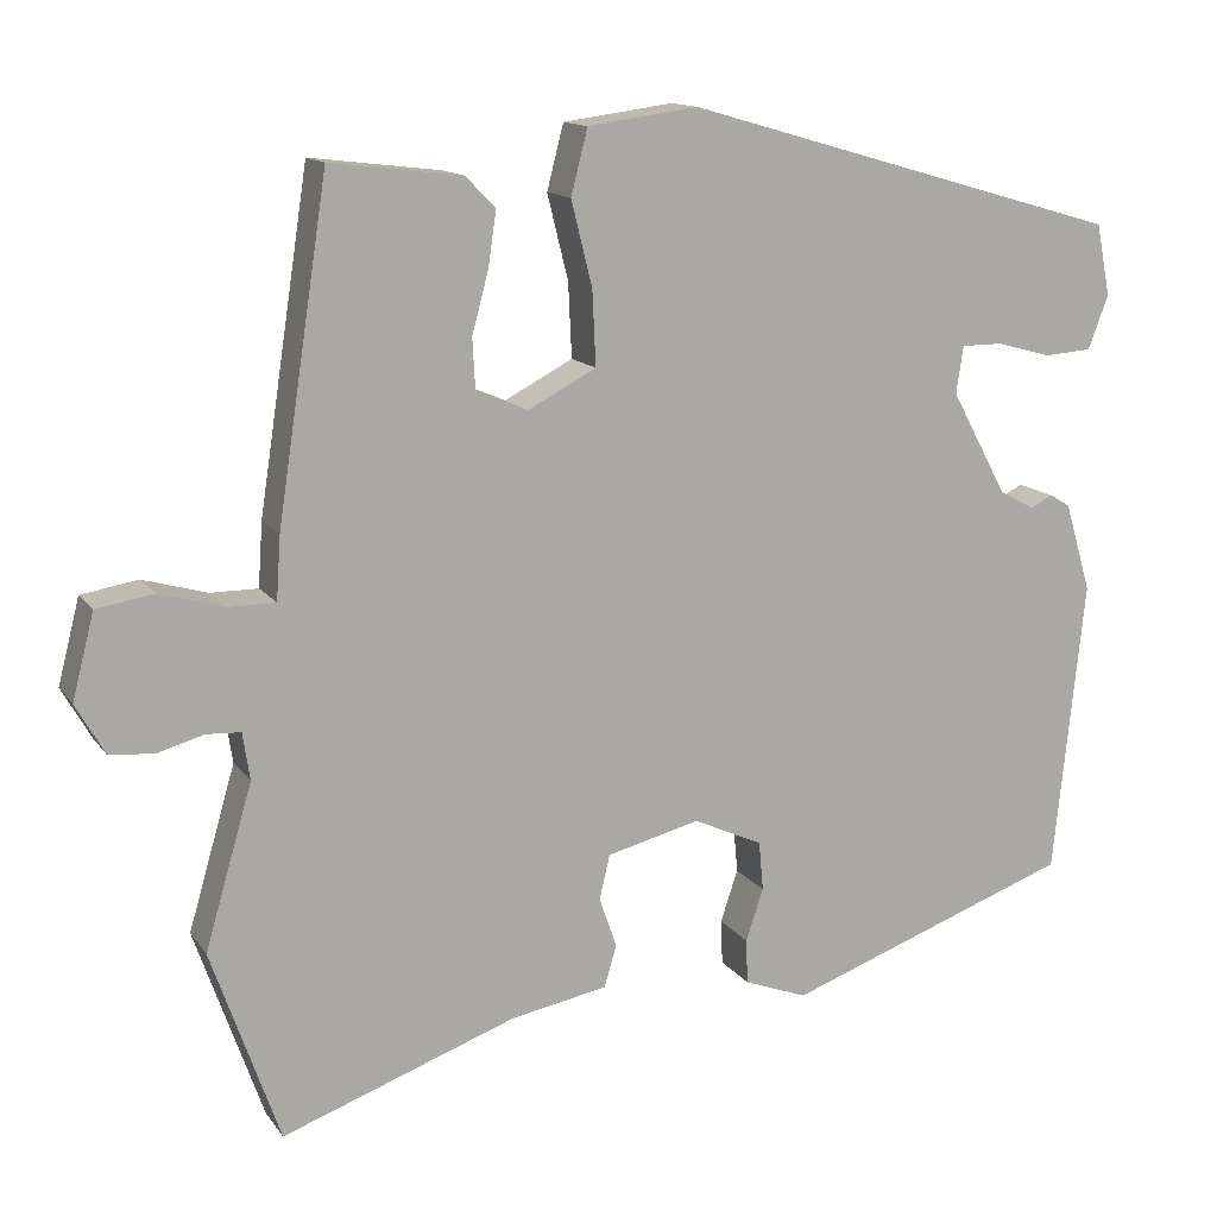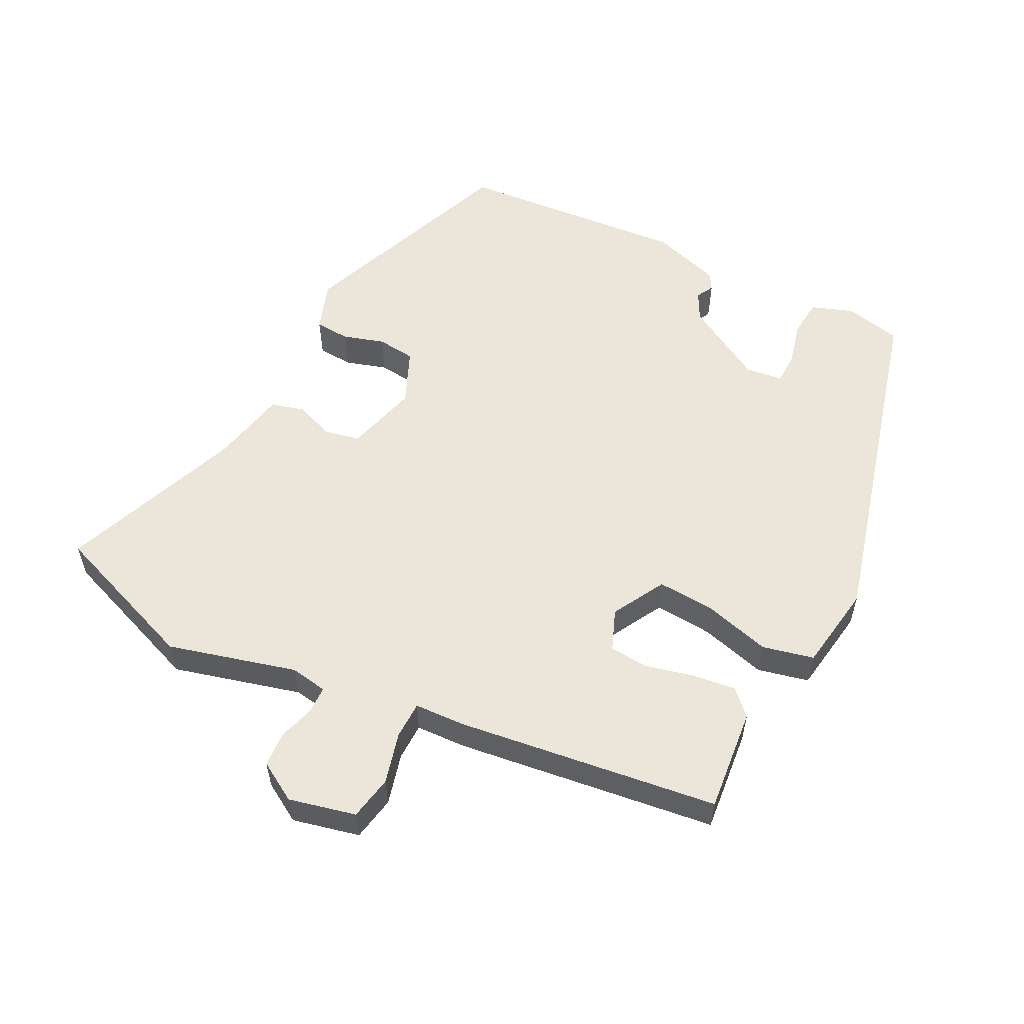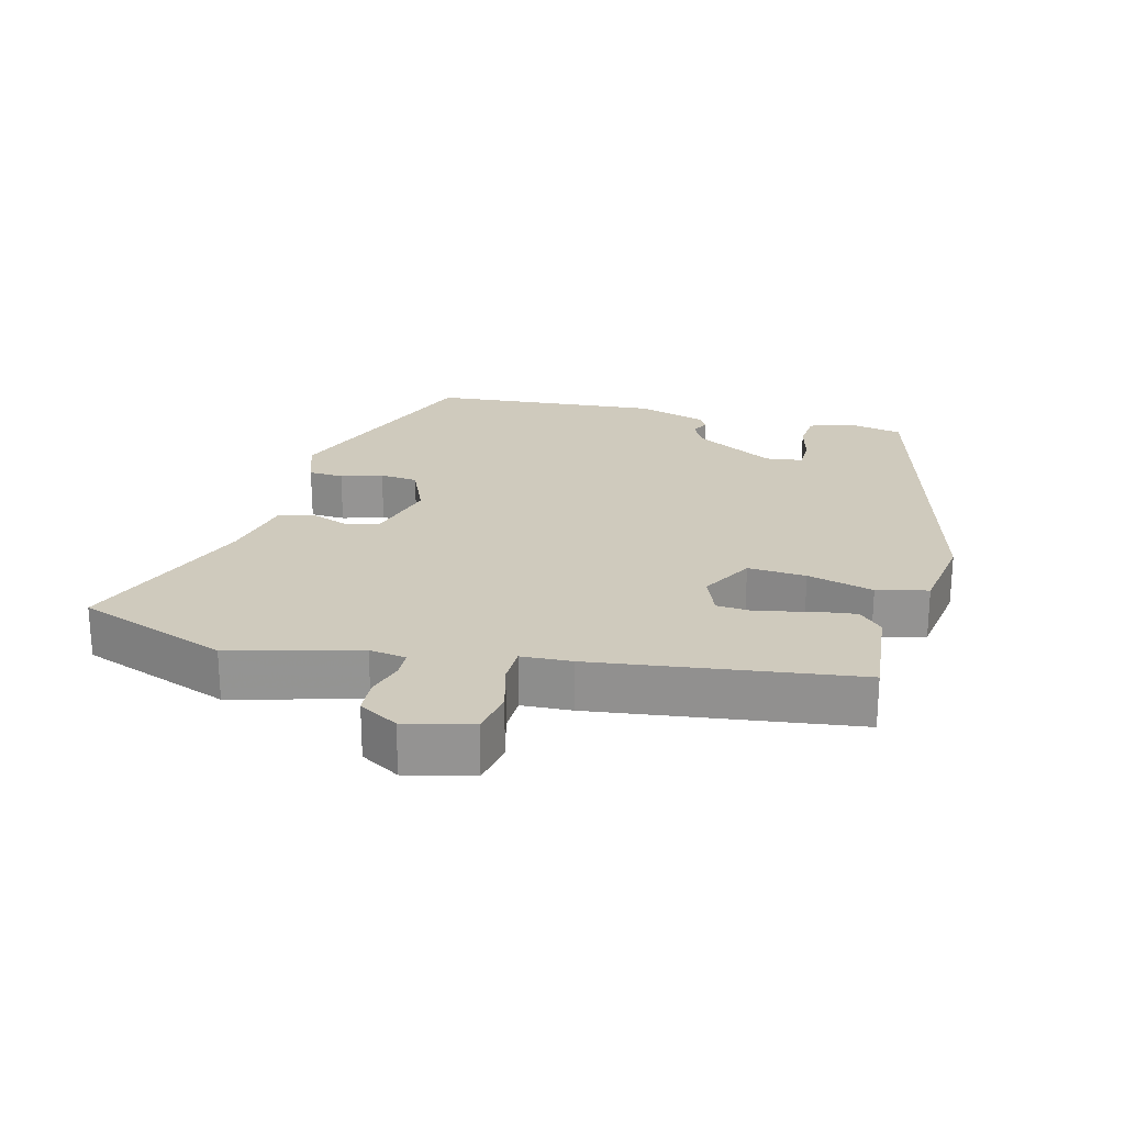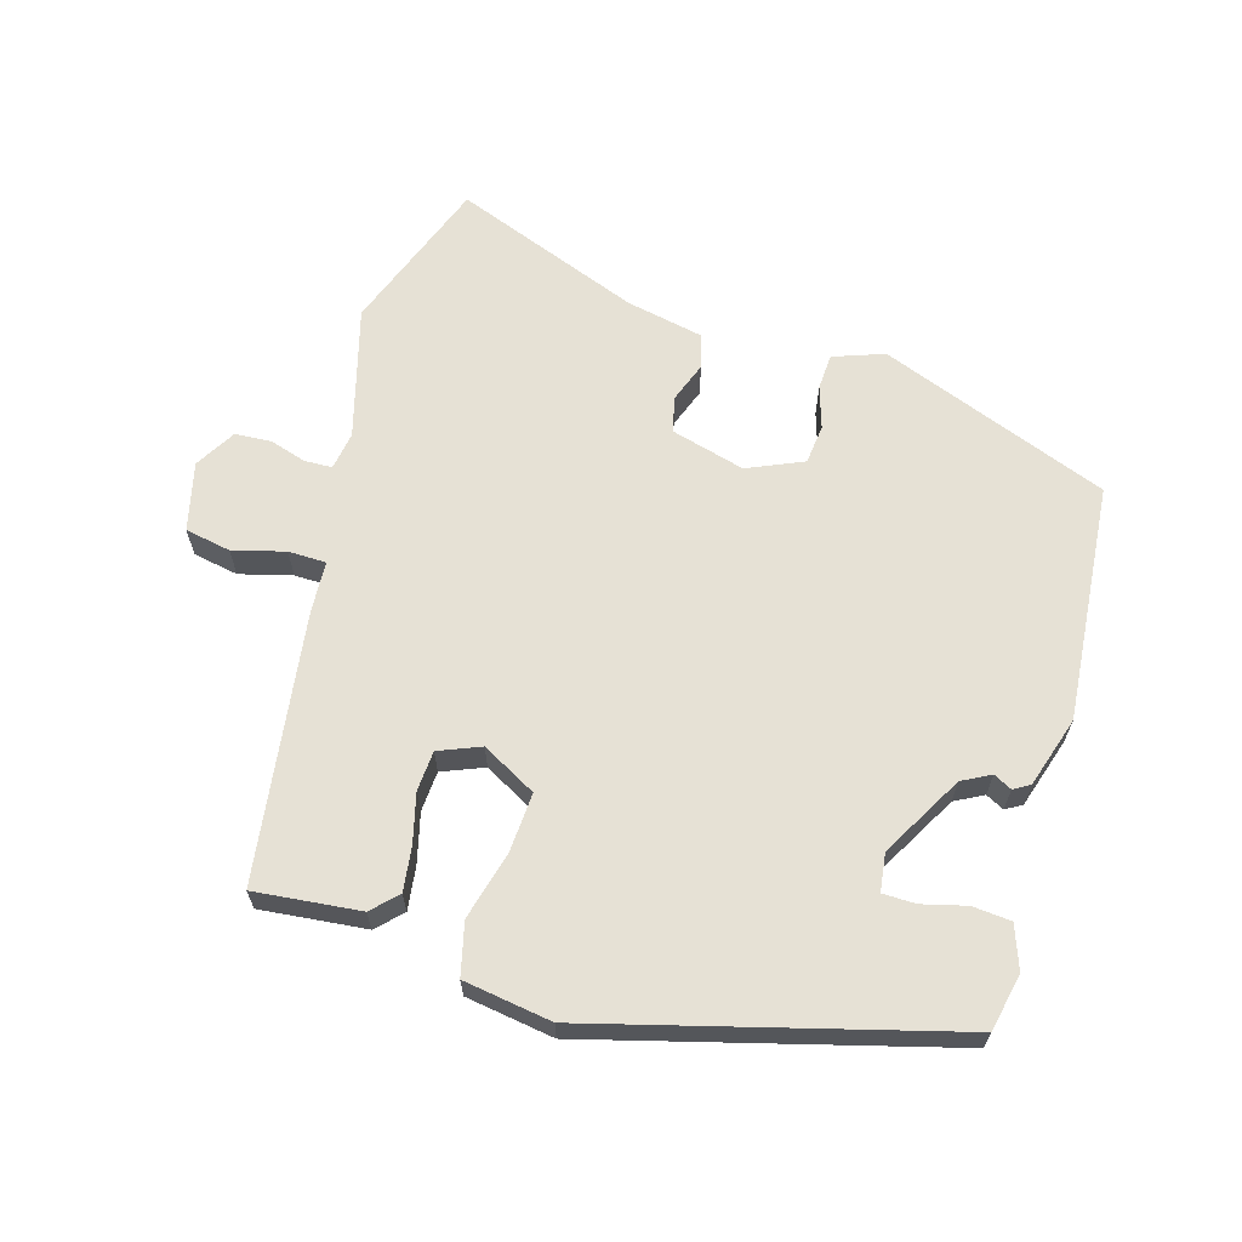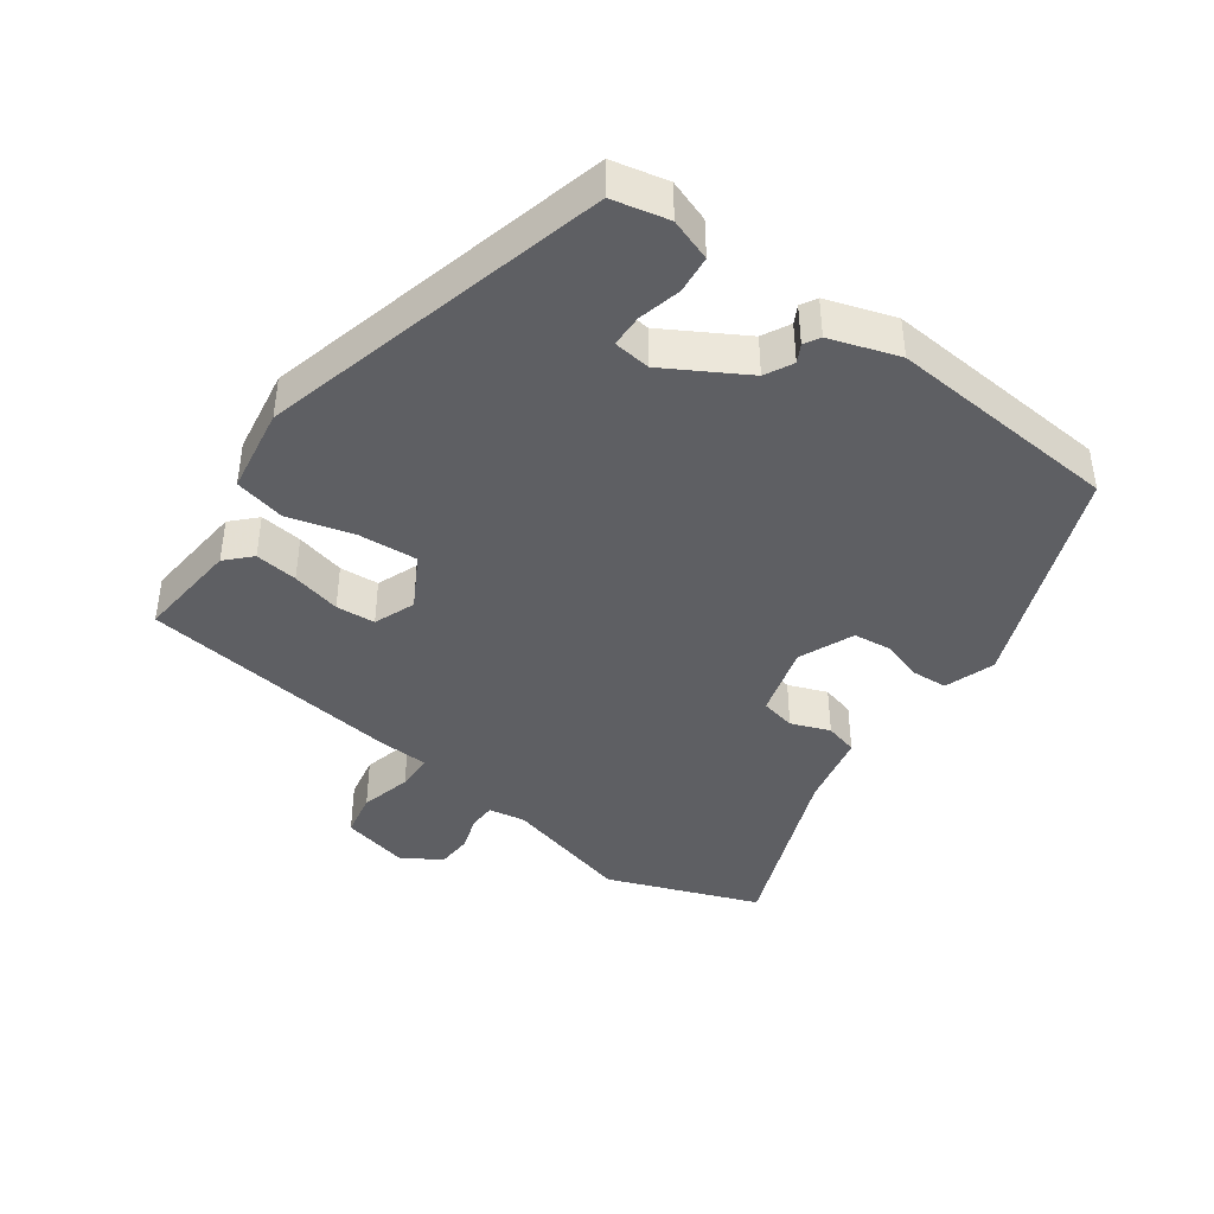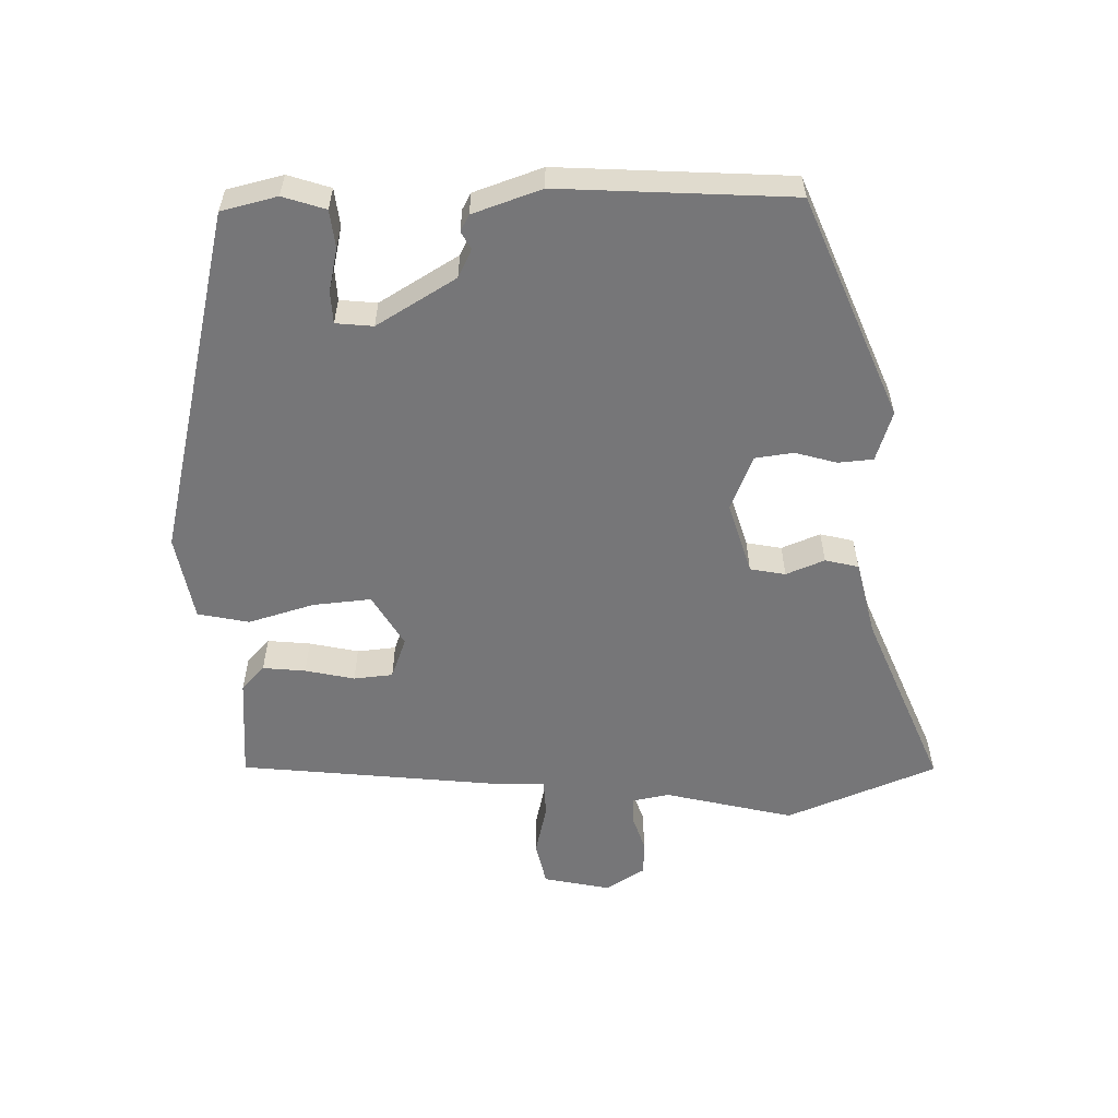
<metadata>
{"format":"obj","ext":"obj","renderer":"f3d","projection":"perspective","resolution":1024,"background":"white","views":[{"elev":13.5,"azim":-22.3,"up":"+Z"},{"elev":56.4,"azim":-61.8,"up":"+Y"},{"elev":23.1,"azim":-74.4,"up":"+Y"},{"elev":64.5,"azim":17.3,"up":"+Y"},{"elev":-41.9,"azim":55.7,"up":"+Y"},{"elev":-56.9,"azim":93.8,"up":"+Y"}]}
</metadata>
<code>
v -0.476 0.07 -0.568
v -0.554 0.07 -0.346
v -0.5 0.07 -0.16
v -0.508 0.07 -0.106
v -0.547 0.07 -0.104
v -0.6 0.07 -0.119
v -0.651 0.07 -0.115
v -0.684 0.07 -0.057
v -0.659 0.07 0.04
v -0.594 0.07 0.051
v -0.52 0.07 0.03
v -0.466 0.07 0.03
v -0.461 0.07 0.103
v -0.403 0.07 0.483
v -0.253 0.07 0.465
v -0.219 0.07 0.43
v -0.228 0.07 0.368
v -0.247 0.07 0.297
v -0.244 0.07 0.24
v -0.185 0.07 0.215
v -0.107 0.07 0.256
v -0.111 0.07 0.341
v -0.135 0.07 0.438
v -0.116 0.07 0.512
v 0.01 0.07 0.529
v 0.512 0.07 0.385
v 0.528 0.07 0.303
v 0.505 0.07 0.242
v 0.45 0.07 0.238
v 0.388 0.07 0.255
v 0.341 0.07 0.255
v 0.333 0.07 0.201
v 0.397 0.07 0.083
v 0.437 0.07 0.061
v 0.463 0.07 0.074
v 0.486 0.07 0.06
v 0.516 0.07 -0.041
v 0.481 0.07 -0.378
v 0.153 0.07 -0.497
v 0.081 0.07 -0.47
v 0.079 0.07 -0.419
v 0.099 0.07 -0.359
v 0.094 0.07 -0.303
v 0.015 0.07 -0.267
v -0.091 0.07 -0.294
v -0.103 0.07 -0.345
v -0.083 0.07 -0.402
v -0.097 0.07 -0.45
v -0.208 0.07 -0.471
v -0.476 0 -0.568
v -0.554 0 -0.346
v -0.5 0 -0.16
v -0.508 0 -0.106
v -0.547 0 -0.104
v -0.6 0 -0.119
v -0.651 0 -0.115
v -0.684 0 -0.057
v -0.659 0 0.04
v -0.594 0 0.051
v -0.52 0 0.03
v -0.466 0 0.03
v -0.461 0 0.103
v -0.403 0 0.483
v -0.253 0 0.465
v -0.219 0 0.43
v -0.228 0 0.368
v -0.247 0 0.297
v -0.244 0 0.24
v -0.185 0 0.215
v -0.107 0 0.256
v -0.111 0 0.341
v -0.135 0 0.438
v -0.116 0 0.512
v 0.01 0 0.529
v 0.512 0 0.385
v 0.528 0 0.303
v 0.505 0 0.242
v 0.45 0 0.238
v 0.388 0 0.255
v 0.341 0 0.255
v 0.333 0 0.201
v 0.397 0 0.083
v 0.437 0 0.061
v 0.463 0 0.074
v 0.486 0 0.06
v 0.516 0 -0.041
v 0.481 0 -0.378
v 0.153 0 -0.497
v 0.081 0 -0.47
v 0.079 0 -0.419
v 0.099 0 -0.359
v 0.094 0 -0.303
v 0.015 0 -0.267
v -0.091 0 -0.294
v -0.103 0 -0.345
v -0.083 0 -0.402
v -0.097 0 -0.45
v -0.208 0 -0.471
f 46 47 48 49
f 45 46 49 1
f 39 40 41 42
f 39 42 43
f 38 39 43
f 37 38 43 44
f 34 35 36 37
f 33 34 37 44
f 27 28 29 30
f 27 30 31
f 26 27 31
f 25 26 31
f 22 23 24 25
f 21 22 25 31
f 20 21 31 32
f 15 16 17 18
f 13 14 15 18
f 12 13 18 19
f 8 9 10 11
f 8 11 12
f 5 6 7 8
f 4 5 8 12
f 3 4 12 19
f 45 1 2 3
f 20 32 33 44
f 20 44 45
f 3 19 20 45
f 98 97 96 95
f 50 98 95 94
f 91 90 89 88
f 92 91 88
f 92 88 87
f 93 92 87 86
f 86 85 84 83
f 93 86 83 82
f 79 78 77 76
f 80 79 76
f 80 76 75
f 80 75 74
f 74 73 72 71
f 80 74 71 70
f 81 80 70 69
f 67 66 65 64
f 67 64 63 62
f 68 67 62 61
f 60 59 58 57
f 61 60 57
f 57 56 55 54
f 61 57 54 53
f 68 61 53 52
f 52 51 50 94
f 93 82 81 69
f 94 93 69
f 94 69 68 52
f 1 50 51 2
f 2 51 52 3
f 3 52 53 4
f 4 53 54 5
f 5 54 55 6
f 6 55 56 7
f 7 56 57 8
f 8 57 58 9
f 9 58 59 10
f 10 59 60 11
f 11 60 61 12
f 12 61 62 13
f 13 62 63 14
f 14 63 64 15
f 15 64 65 16
f 16 65 66 17
f 17 66 67 18
f 18 67 68 19
f 19 68 69 20
f 20 69 70 21
f 21 70 71 22
f 22 71 72 23
f 23 72 73 24
f 24 73 74 25
f 25 74 75 26
f 26 75 76 27
f 27 76 77 28
f 28 77 78 29
f 29 78 79 30
f 30 79 80 31
f 31 80 81 32
f 32 81 82 33
f 33 82 83 34
f 34 83 84 35
f 35 84 85 36
f 36 85 86 37
f 37 86 87 38
f 38 87 88 39
f 39 88 89 40
f 40 89 90 41
f 41 90 91 42
f 42 91 92 43
f 43 92 93 44
f 44 93 94 45
f 45 94 95 46
f 46 95 96 47
f 47 96 97 48
f 48 97 98 49
f 49 98 50 1

</code>
